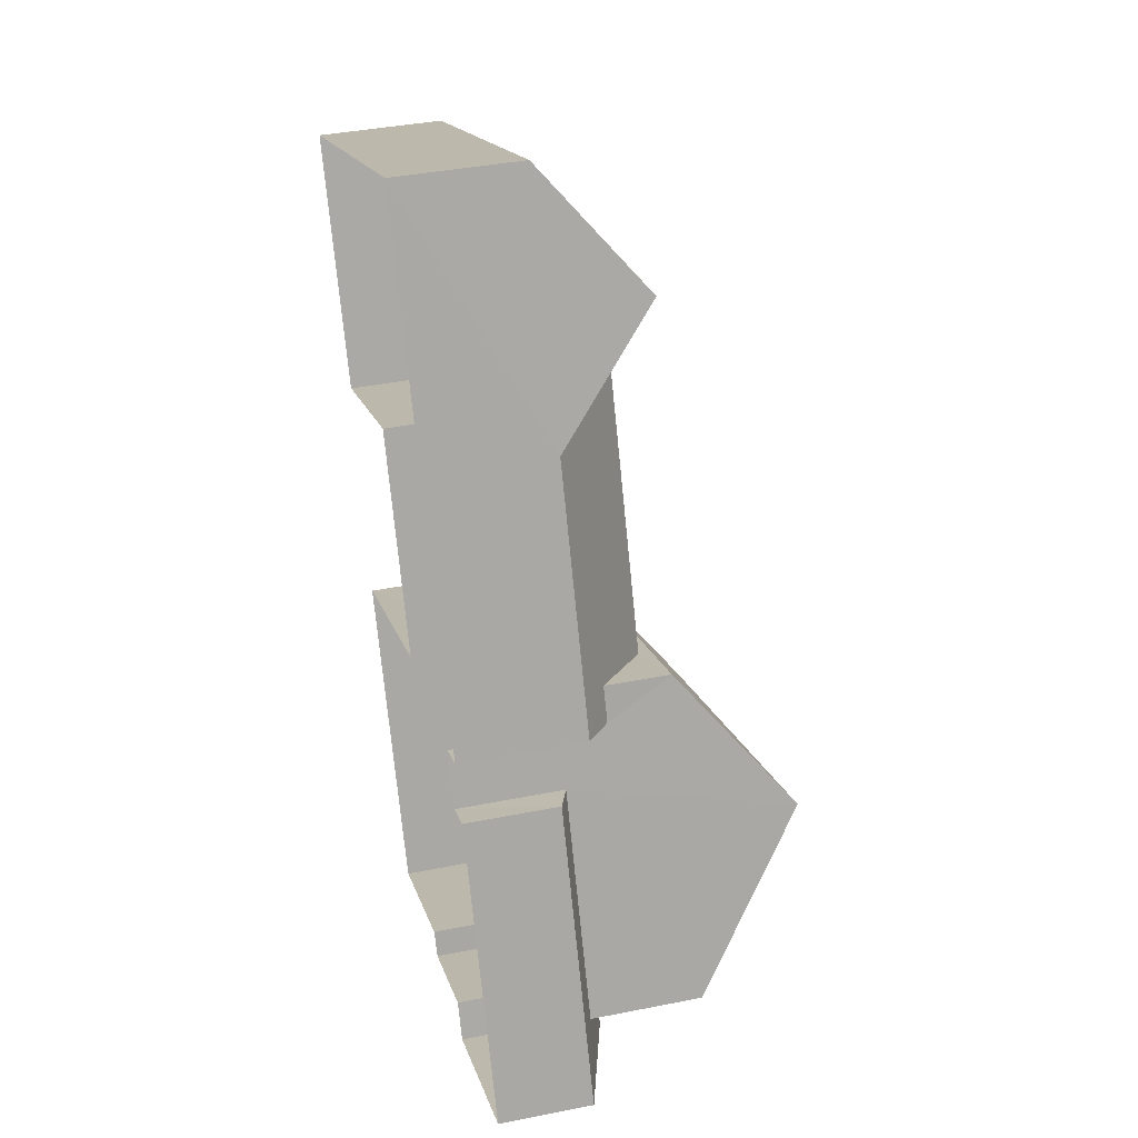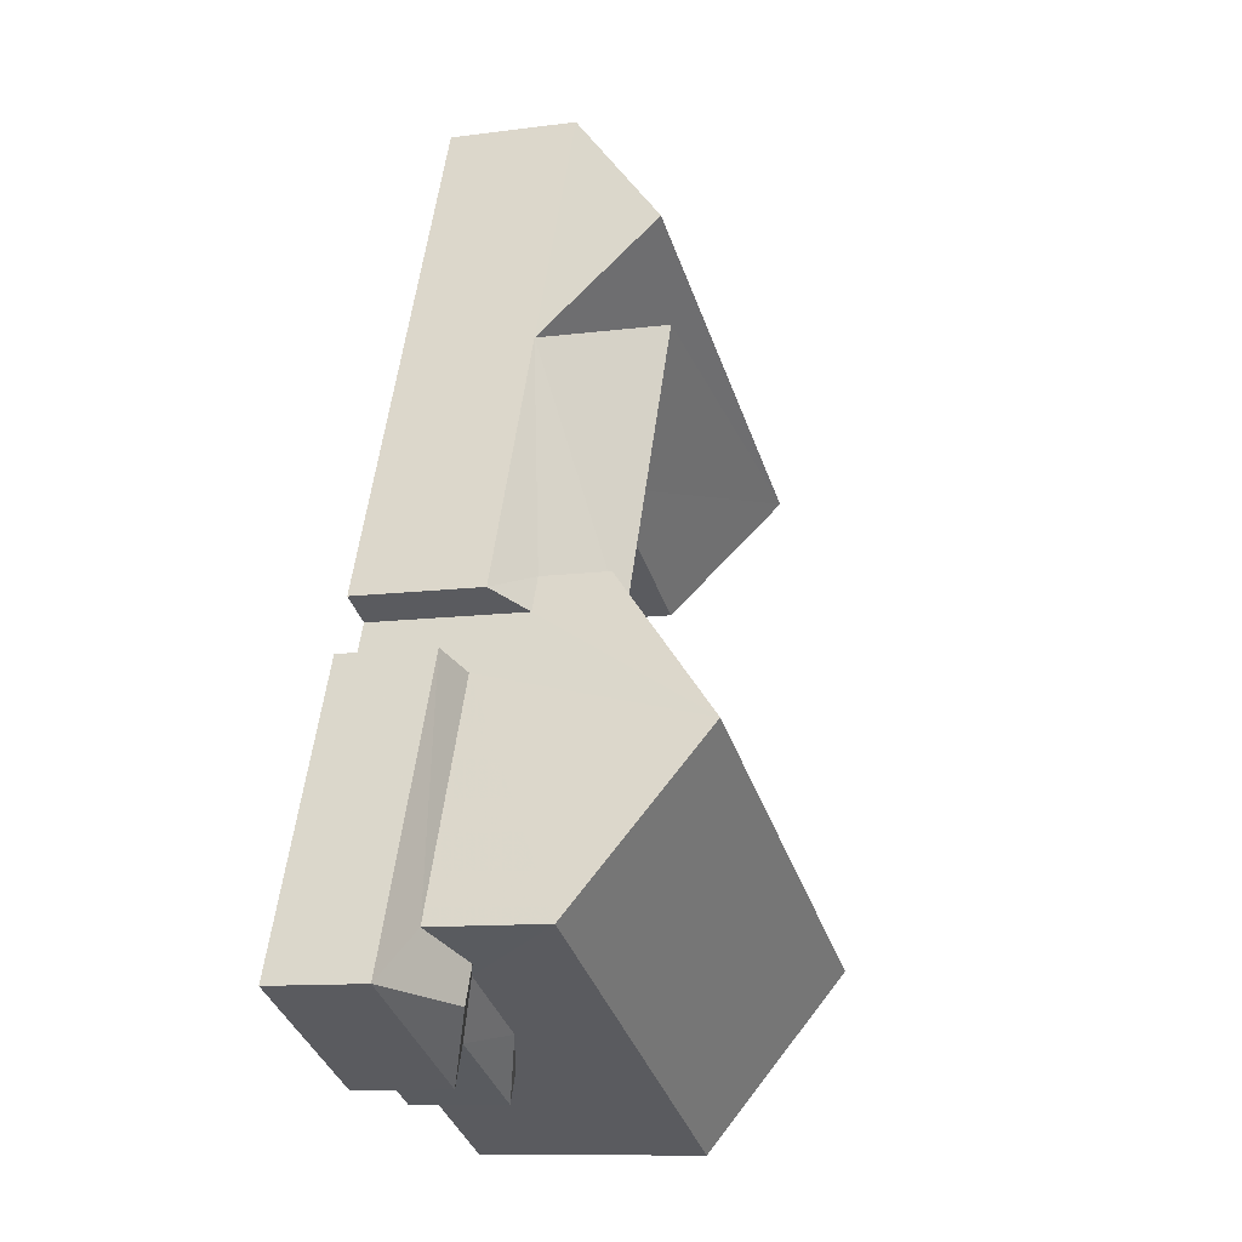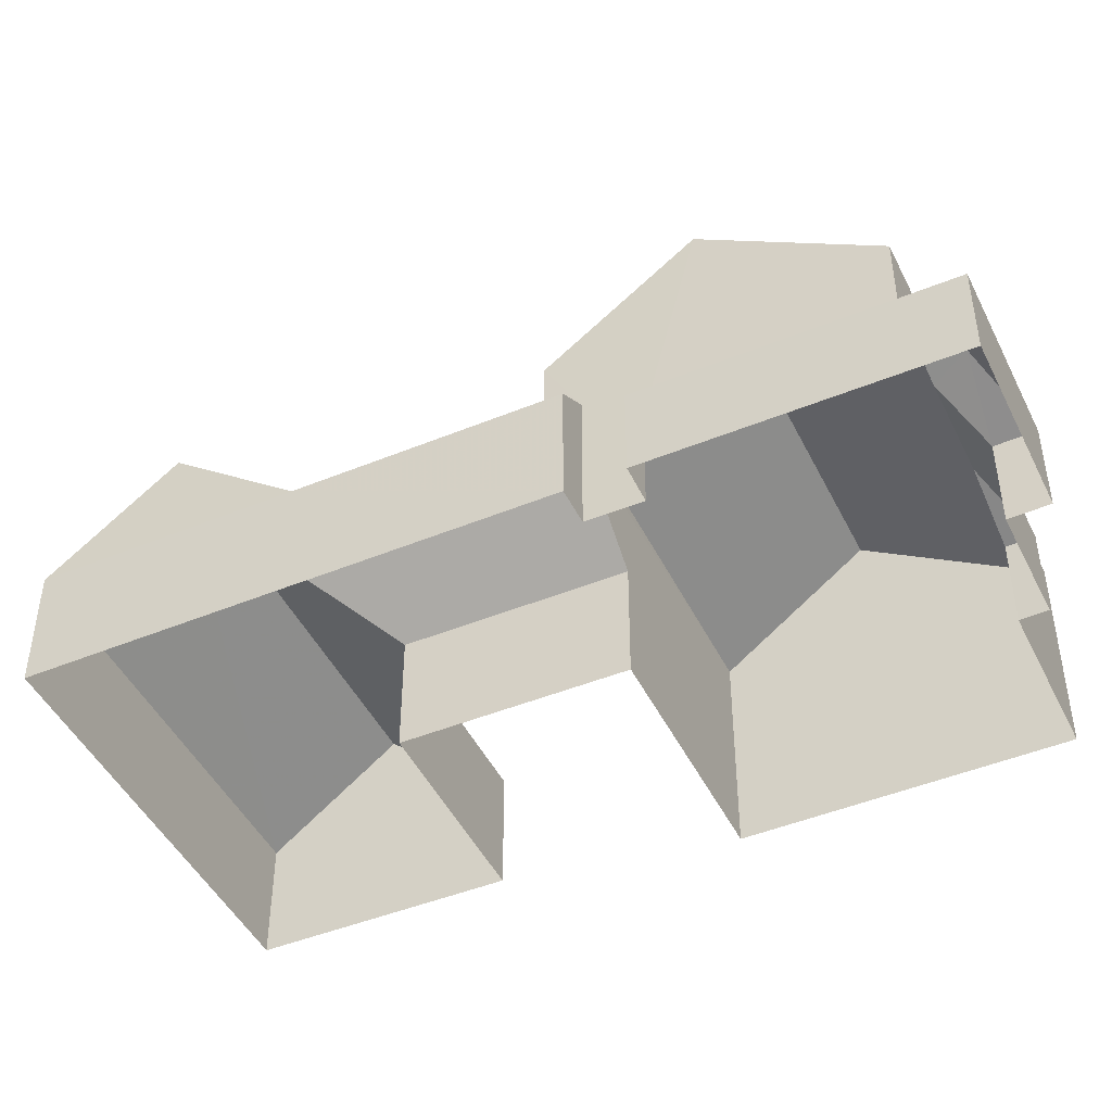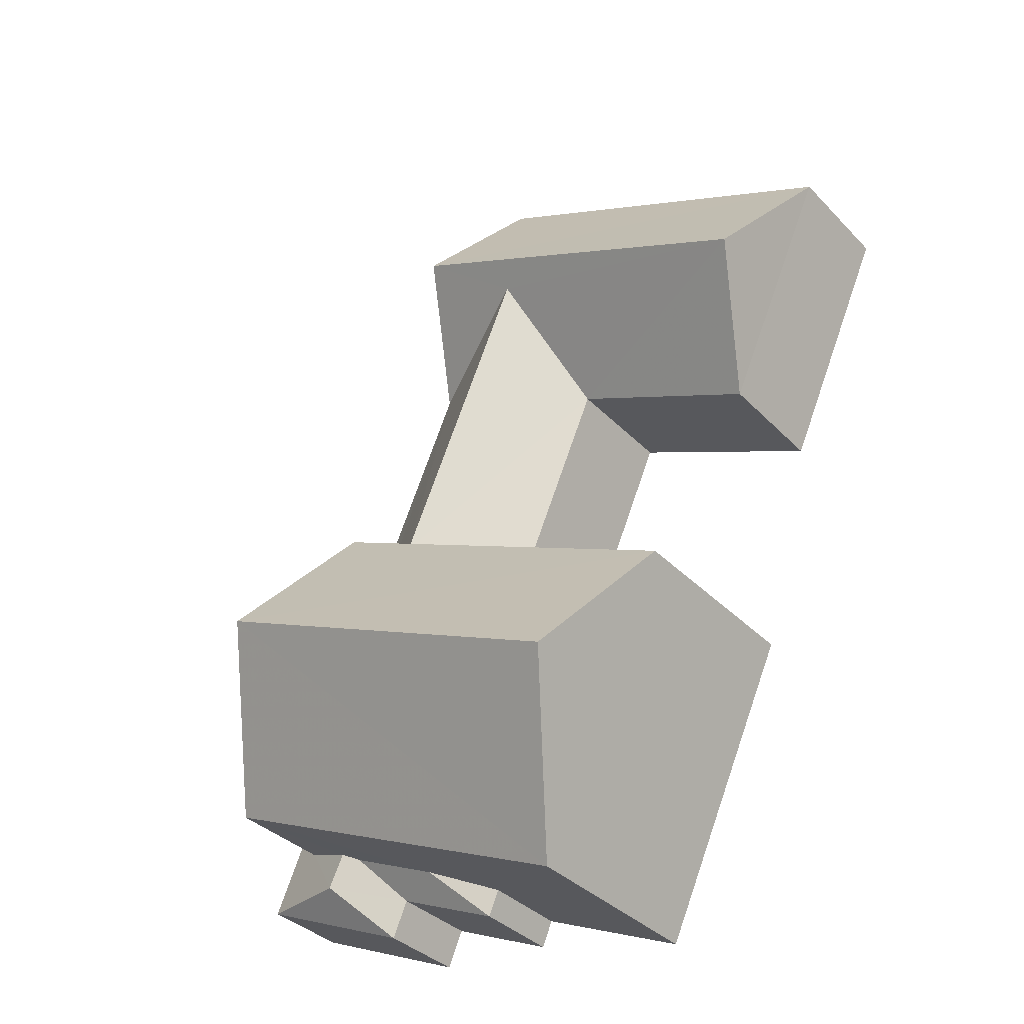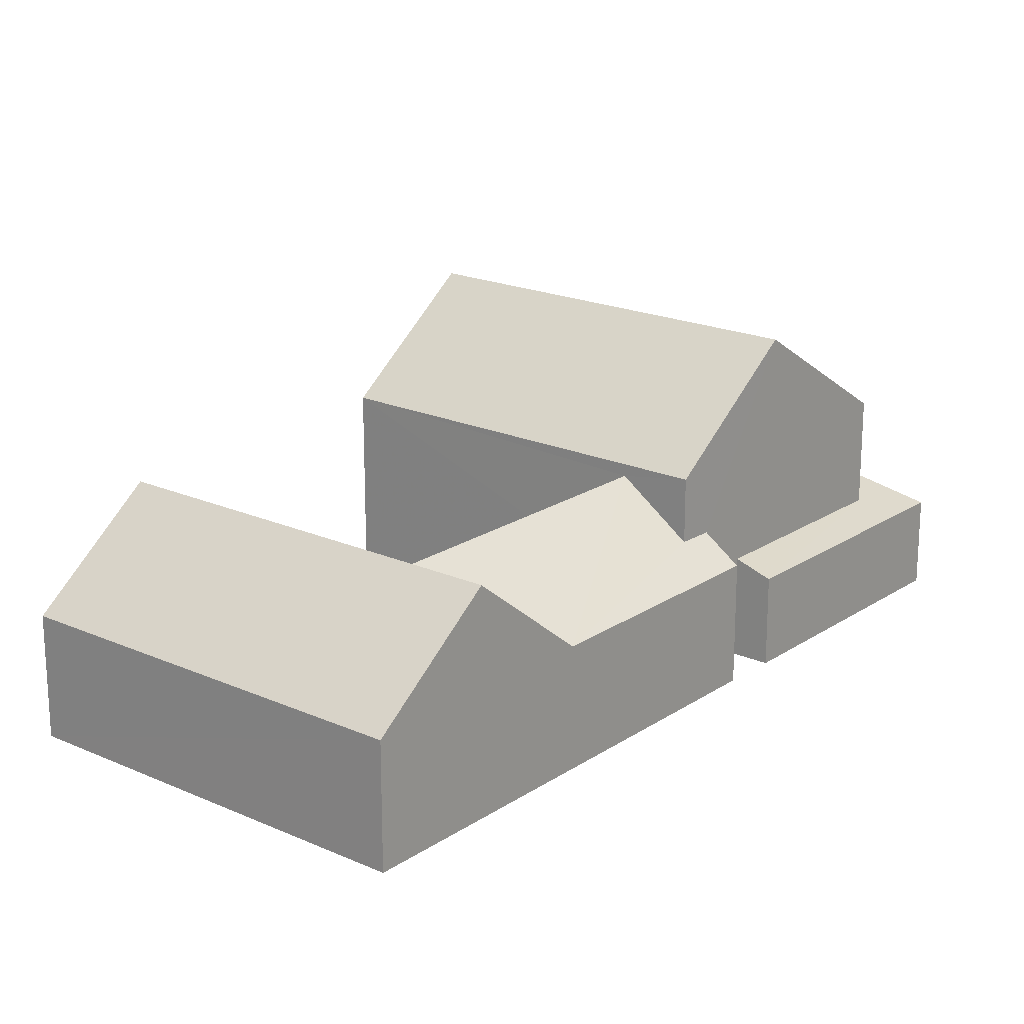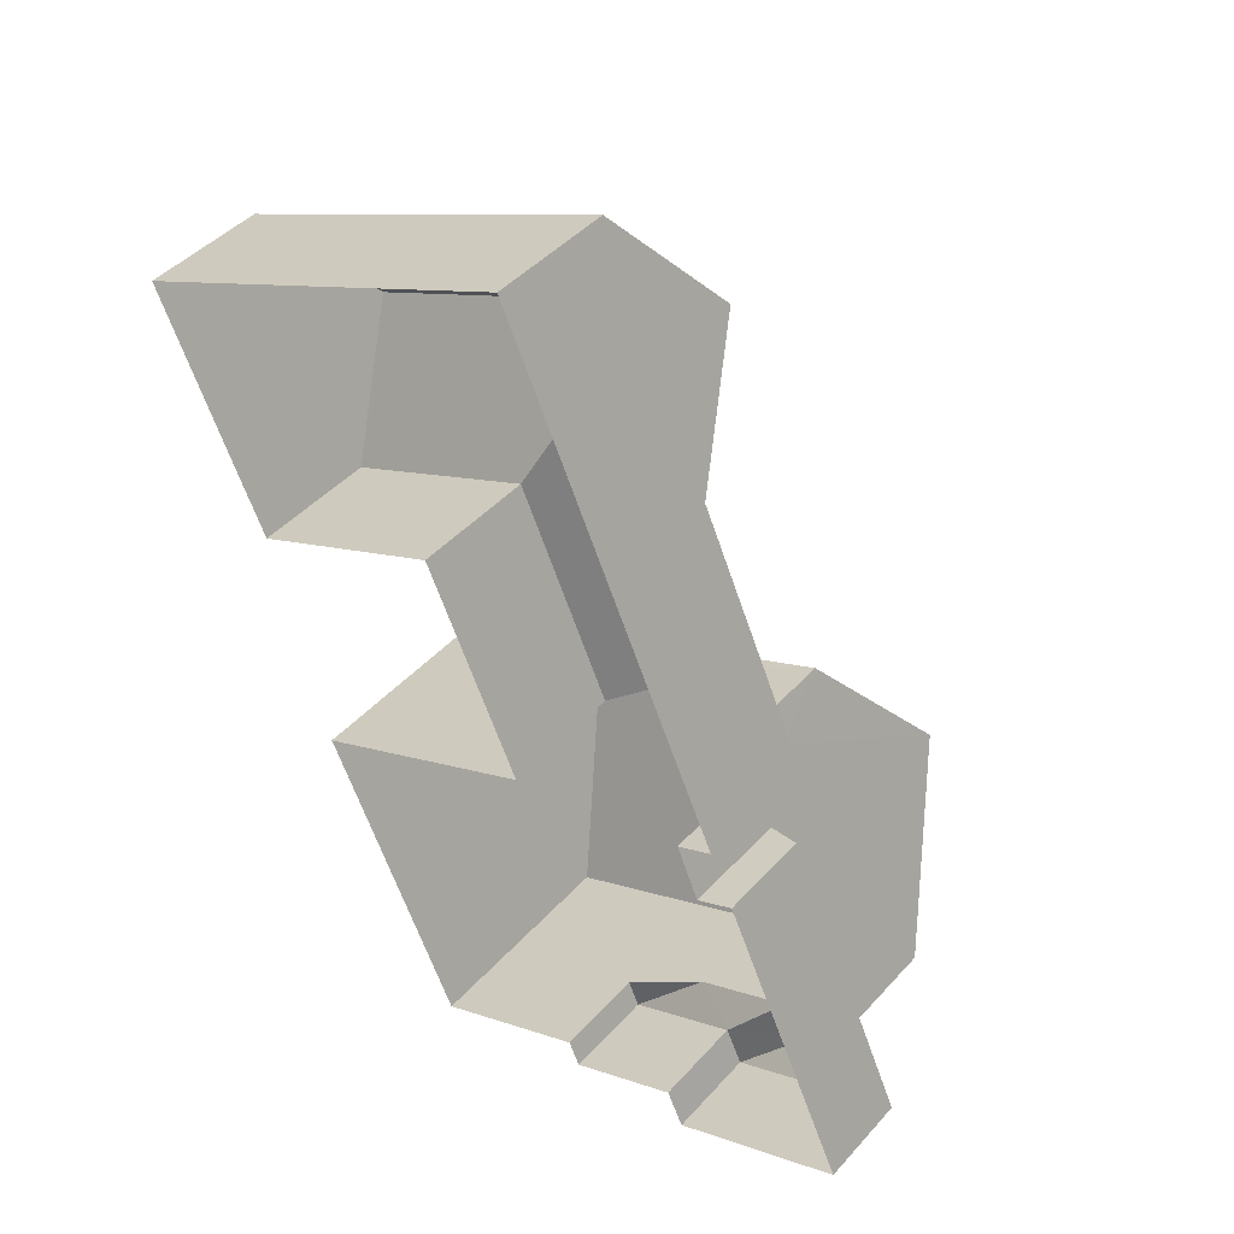
<metadata>
{"format":"obj","ext":"obj","renderer":"f3d","projection":"perspective","resolution":1024,"background":"white","views":[{"elev":39.4,"azim":-104.1,"up":"+Y"},{"elev":-10.7,"azim":-71.4,"up":"+Y"},{"elev":-46.1,"azim":-88.8,"up":"+Z"},{"elev":-35.5,"azim":37.3,"up":"+Y"},{"elev":19.8,"azim":-164.5,"up":"+Z"},{"elev":44.2,"azim":-141.3,"up":"+Y"}]}
</metadata>
<code>
v -3.165e+05 4.016e+04 3.309
v -3.165e+05 4.016e+04 3.312
v -3.165e+05 4.016e+04 3.309
v -3.165e+05 4.016e+04 3.308
v -3.165e+05 4.017e+04 3.306
v -3.165e+05 4.016e+04 3.305
v -3.165e+05 4.017e+04 3.313
v -3.165e+05 4.017e+04 3.312
v -3.165e+05 4.016e+04 3.308
v -3.165e+05 4.017e+04 3.307
v -3.165e+05 4.017e+04 3.31
v -3.165e+05 4.018e+04 3.307
v -3.165e+05 4.018e+04 3.314
v -3.165e+05 4.017e+04 3.313
v -3.165e+05 4.017e+04 3.31
v -3.165e+05 4.017e+04 3.312
v -3.165e+05 4.016e+04 6.665
v -3.165e+05 4.016e+04 5.776
v -3.165e+05 4.016e+04 5.773
v -3.165e+05 4.017e+04 8.72
v -3.165e+05 4.017e+04 6.618
v -3.165e+05 4.017e+04 6.619
v -3.165e+05 4.018e+04 8.721
v -3.165e+05 4.018e+04 9.267
v -3.165e+05 4.018e+04 6.616
v -3.165e+05 4.018e+04 6.623
v -3.165e+05 4.017e+04 9.261
v -3.165e+05 4.017e+04 7.321
v -3.165e+05 4.018e+04 6.622
v -3.165e+05 4.017e+04 7.321
v -3.165e+05 4.017e+04 6.622
v -3.165e+05 4.017e+04 9.049
v -3.165e+05 4.017e+04 9.056
v -3.165e+05 4.017e+04 11.99
v -3.165e+05 4.016e+04 11.98
v -3.165e+05 4.016e+04 6.665
v -3.165e+05 4.016e+04 6.116
v -3.165e+05 4.017e+04 5.777
v -3.165e+05 4.017e+04 6.116
v -3.165e+05 4.017e+04 6.615
v -3.165e+05 4.016e+04 5.773
v -3.165e+05 4.016e+04 6.447
v -3.165e+05 4.016e+04 9.049
v -3.165e+05 4.016e+04 9.056
v -3.165e+05 4.016e+04 5.772
v -3.165e+05 4.016e+04 6.445
v -3.165e+05 4.016e+04 5.772
f 1 2 3
f 4 5 6
f 2 7 8
f 4 9 3
f 10 11 12
f 11 13 12
f 14 13 11
f 4 15 5
f 11 15 16
f 16 14 11
f 8 16 15
f 3 2 8
f 15 4 3
f 3 8 15
f 17 18 19
f 20 21 22
f 23 20 22
f 24 25 26
f 24 27 25
f 28 20 29
f 30 28 31
f 20 23 29
f 31 28 29
f 32 33 34
f 35 32 34
f 36 37 17
f 17 37 18
f 18 37 38
f 37 39 38
f 29 23 24
f 24 23 27
f 27 22 40
f 27 23 22
f 41 42 17
f 41 17 19
f 42 36 17
f 34 43 35
f 34 44 43
f 41 45 46
f 42 41 46
f 47 46 45
f 47 45 9
f 4 47 9
f 14 31 29
f 14 29 13
f 29 26 13
f 29 24 26
f 41 3 9
f 45 41 9
f 21 5 15
f 5 21 32
f 28 33 20
f 33 32 20
f 32 21 20
f 43 6 32
f 43 32 35
f 6 5 32
f 15 22 21
f 15 11 22
f 2 18 38
f 7 2 38
f 26 25 12
f 13 26 12
f 22 11 10
f 40 22 10
f 1 41 19
f 1 3 41
f 16 8 39
f 16 39 30
f 33 28 30
f 39 37 44
f 33 30 34
f 34 39 44
f 30 39 34
f 4 6 47
f 44 37 36
f 6 43 47
f 46 44 42
f 44 36 42
f 44 46 43
f 43 46 47
f 38 39 8
f 7 38 8
f 16 31 14
f 16 30 31
f 18 2 1
f 19 18 1
f 40 10 25
f 40 25 27
f 10 12 25

</code>
